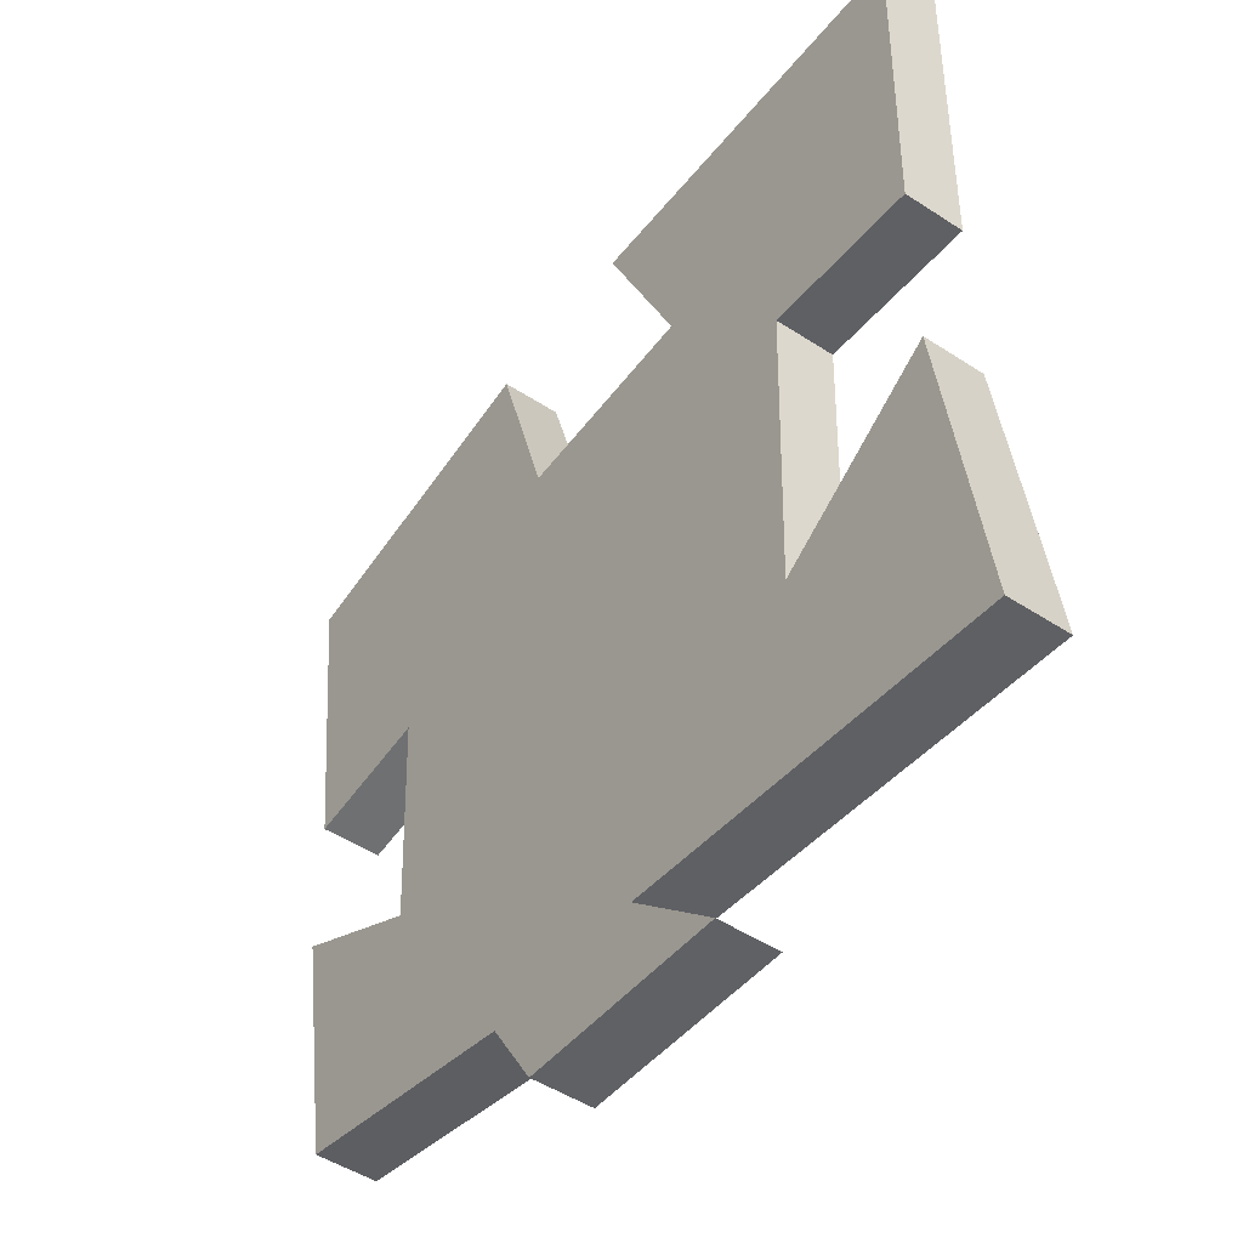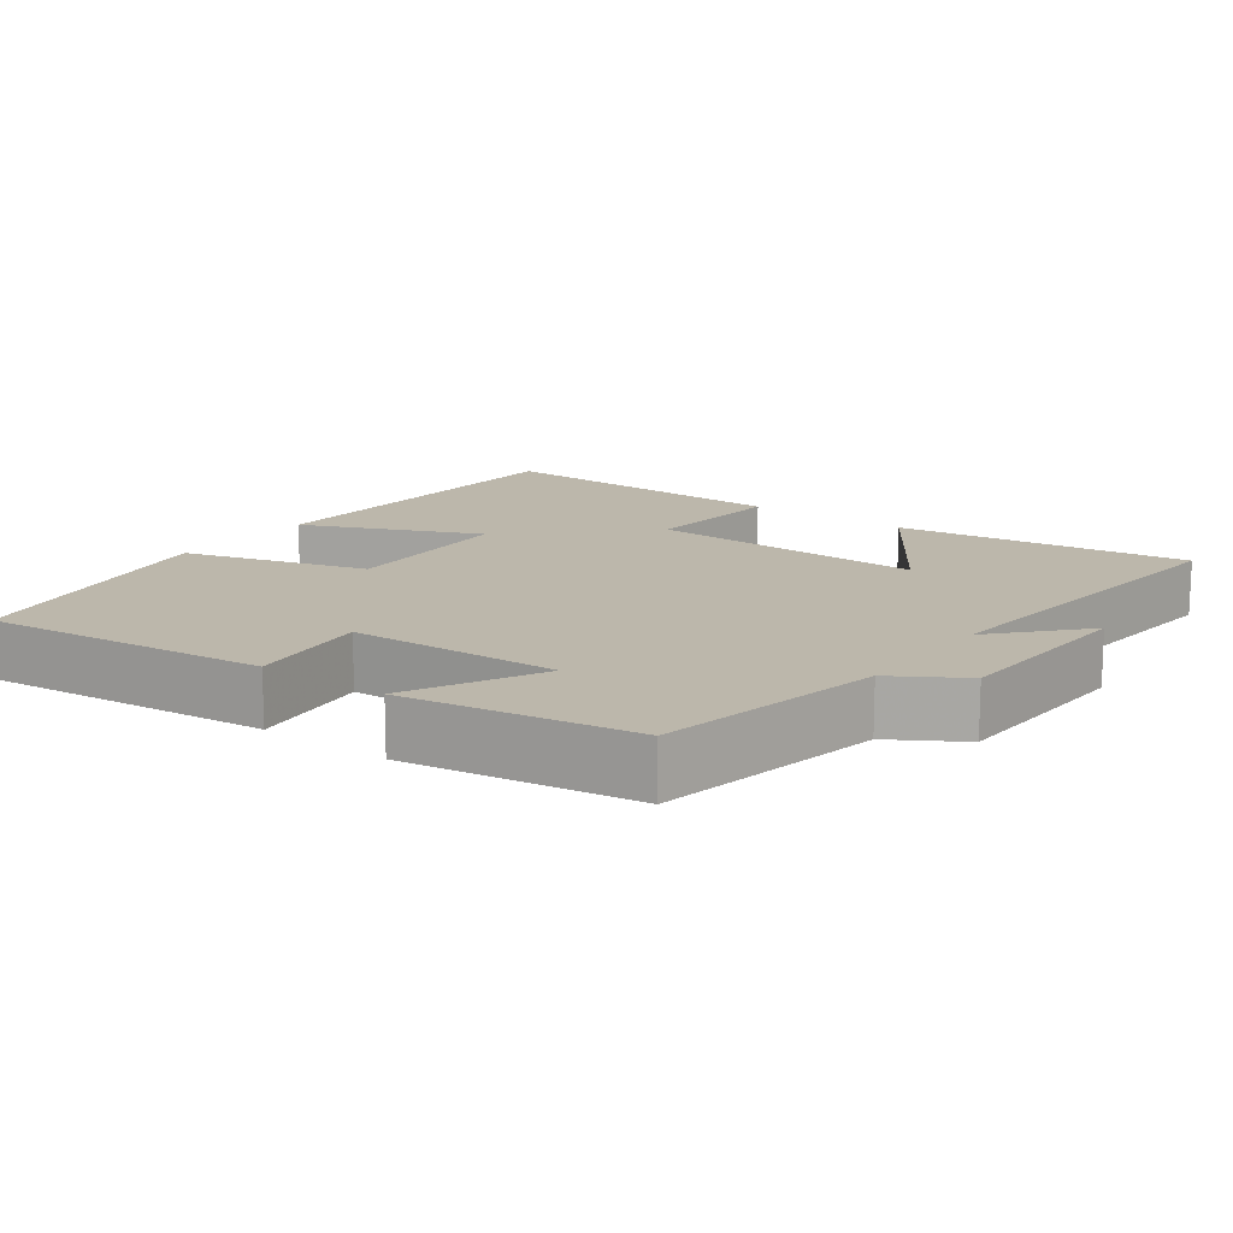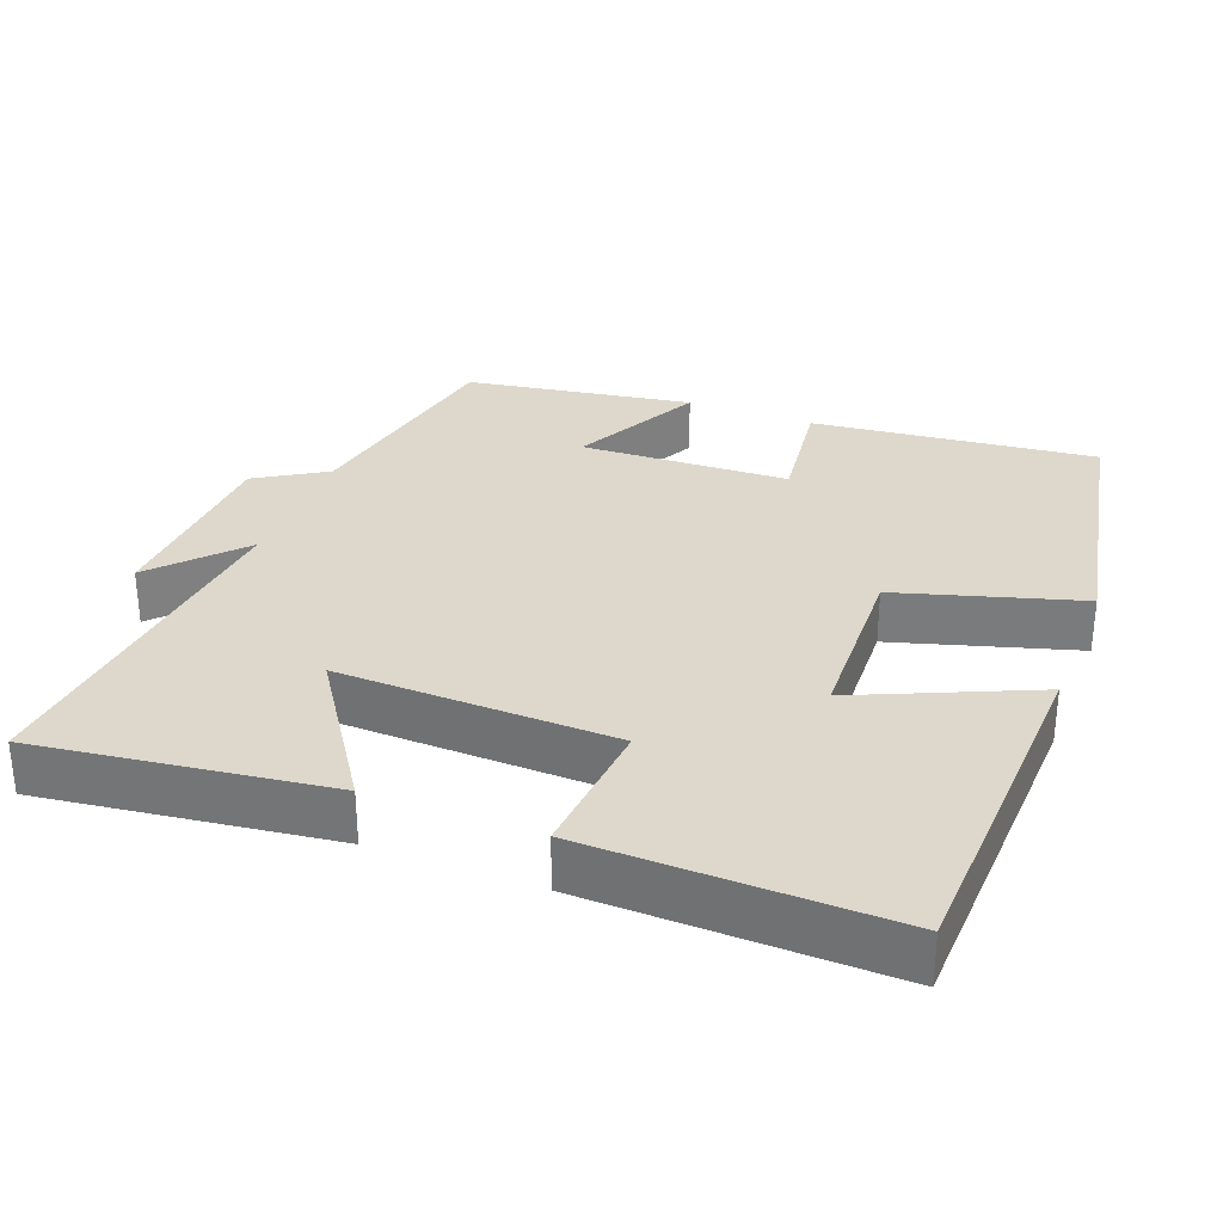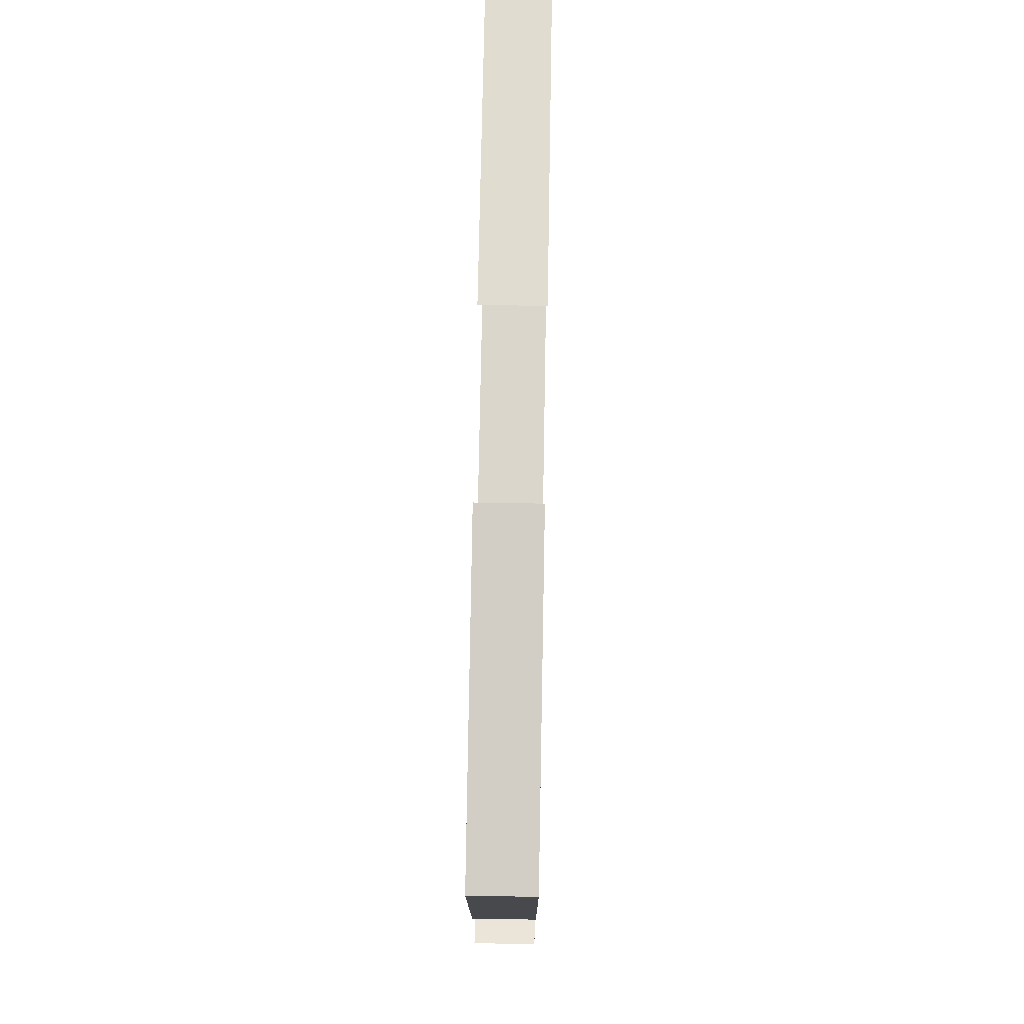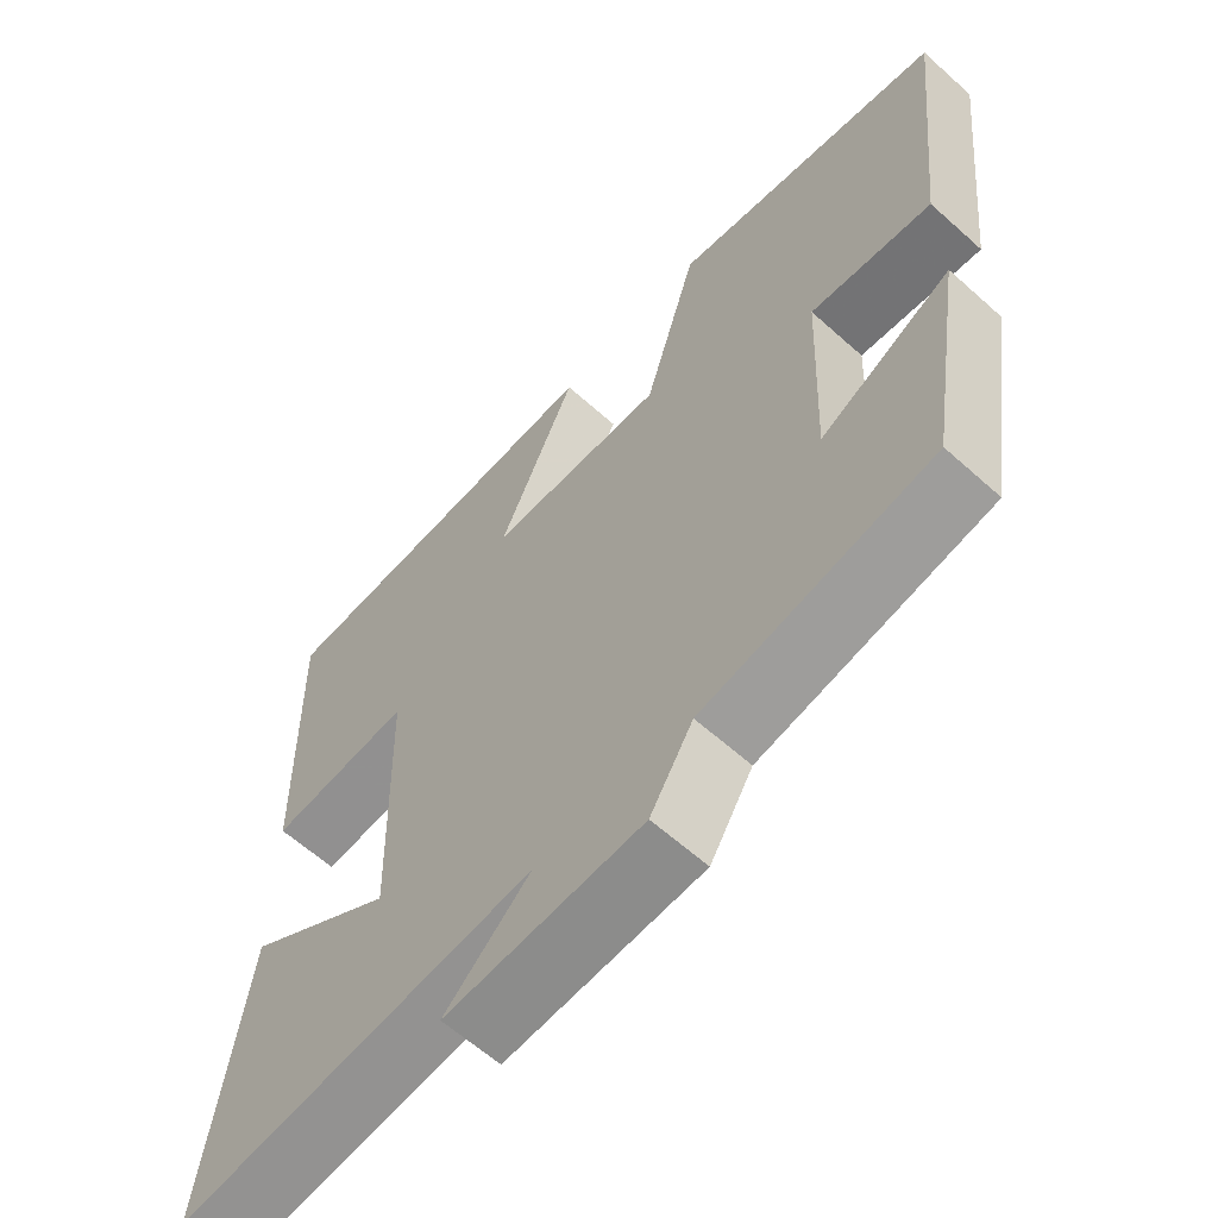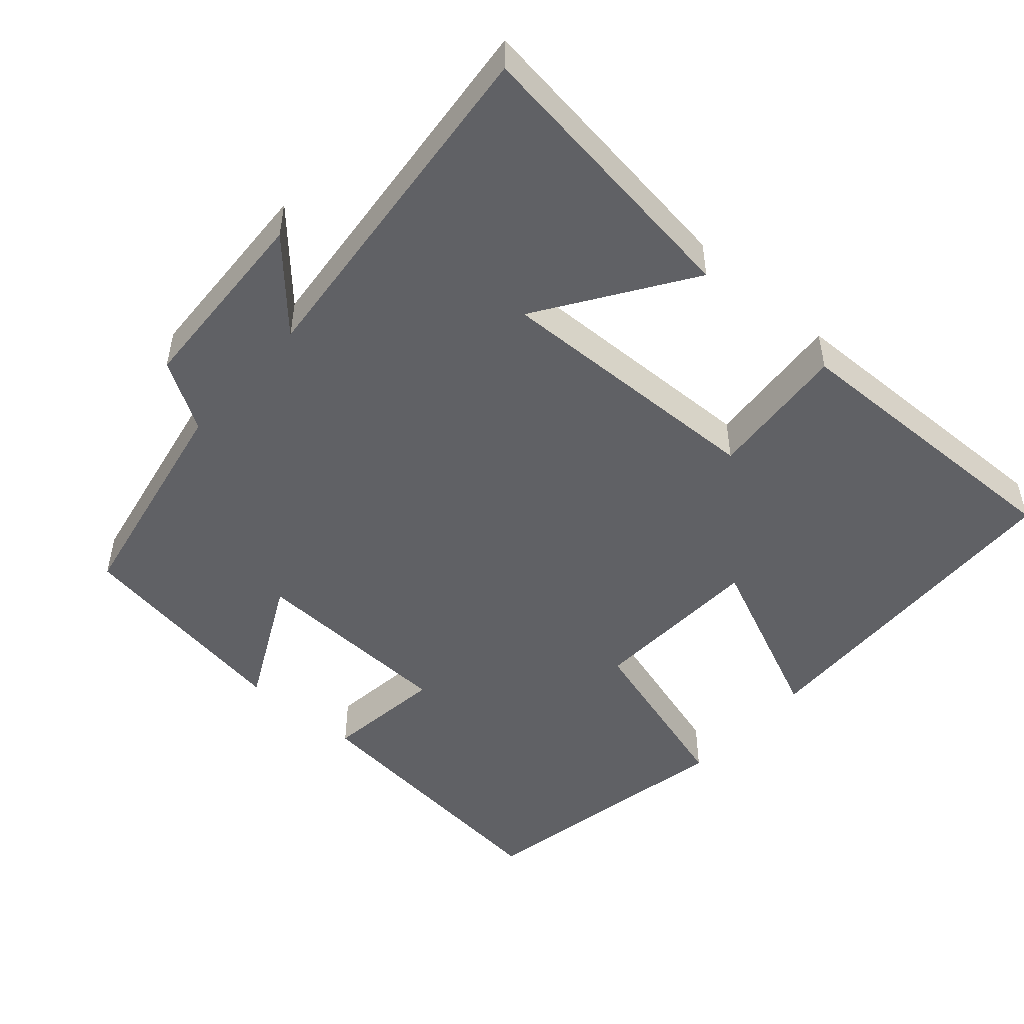
<metadata>
{"format":"obj","ext":"obj","renderer":"f3d","projection":"perspective","resolution":1024,"background":"white","views":[{"elev":-48.6,"azim":-126.1,"up":"+Z"},{"elev":14.5,"azim":126.6,"up":"+Y"},{"elev":31.1,"azim":-68.9,"up":"+Y"},{"elev":71.4,"azim":91.0,"up":"+Z"},{"elev":-62.0,"azim":47.7,"up":"+Z"},{"elev":-49.1,"azim":-131.4,"up":"+Y"}]}
</metadata>
<code>
v -0.552 0.07 -0.547
v -0.5 0.07 -0.153
v -0.297 0.07 -0.289
v -0.307 0.07 0.087
v -0.5 0.07 0.071
v -0.509 0.07 0.483
v -0.036 0.07 0.5
v -0.141 0.07 0.263
v 0.099 0.07 0.253
v 0.172 0.07 0.5
v 0.542 0.07 0.428
v 0.5 0.07 0.042
v 0.335 0.07 0.063
v 0.323 0.07 -0.221
v 0.5 0.07 -0.132
v 0.45 0.07 -0.441
v 0.141 0.07 -0.5
v 0.083 0.07 -0.594
v -0.183 0.07 -0.606
v -0.067 0.07 -0.5
v -0.552 0 -0.547
v -0.5 0 -0.153
v -0.297 0 -0.289
v -0.307 0 0.087
v -0.5 0 0.071
v -0.509 0 0.483
v -0.036 0 0.5
v -0.141 0 0.263
v 0.099 0 0.253
v 0.172 0 0.5
v 0.542 0 0.428
v 0.5 0 0.042
v 0.335 0 0.063
v 0.323 0 -0.221
v 0.5 0 -0.132
v 0.45 0 -0.441
v 0.141 0 -0.5
v 0.083 0 -0.594
v -0.183 0 -0.606
v -0.067 0 -0.5
f 17 18 19 20
f 15 16 17 20
f 14 15 20
f 13 14 20 1
f 10 11 12 13
f 9 10 13
f 8 9 13
f 5 6 7 8
f 4 5 8
f 3 4 8 13
f 1 2 3
f 1 3 13
f 40 39 38 37
f 40 37 36 35
f 40 35 34
f 21 40 34 33
f 33 32 31 30
f 33 30 29
f 33 29 28
f 28 27 26 25
f 28 25 24
f 33 28 24 23
f 23 22 21
f 33 23 21
f 1 21 22 2
f 2 22 23 3
f 3 23 24 4
f 4 24 25 5
f 5 25 26 6
f 6 26 27 7
f 7 27 28 8
f 8 28 29 9
f 9 29 30 10
f 10 30 31 11
f 11 31 32 12
f 12 32 33 13
f 13 33 34 14
f 14 34 35 15
f 15 35 36 16
f 16 36 37 17
f 17 37 38 18
f 18 38 39 19
f 19 39 40 20
f 20 40 21 1

</code>
